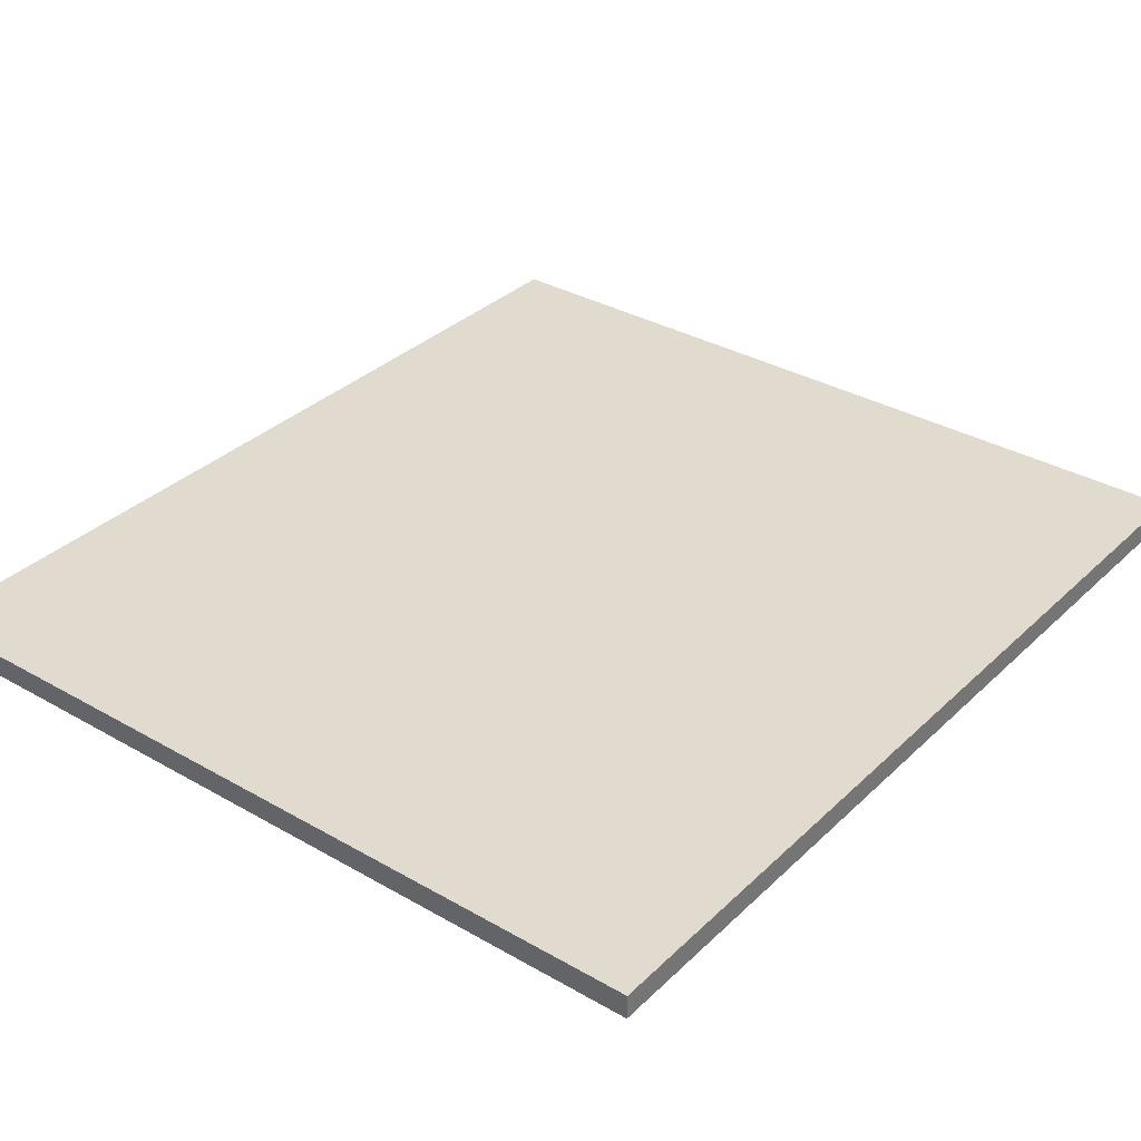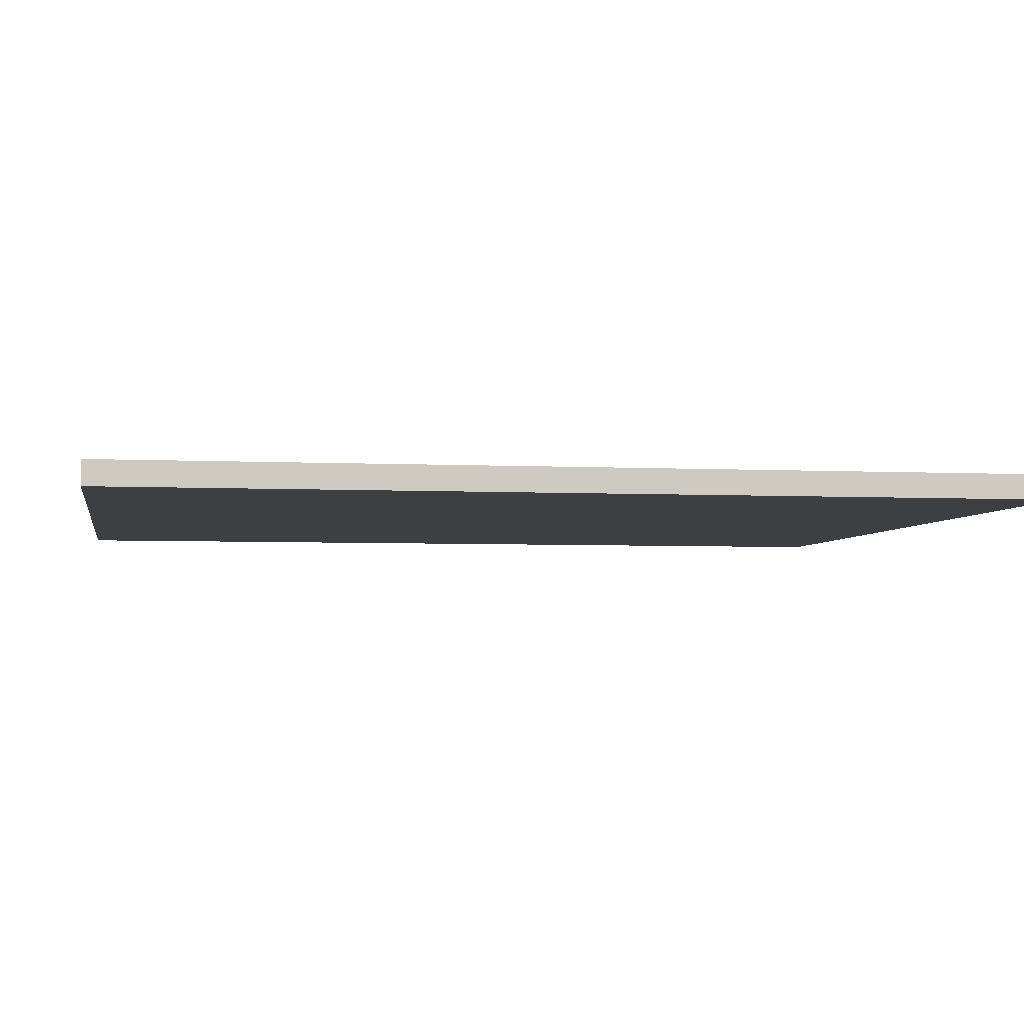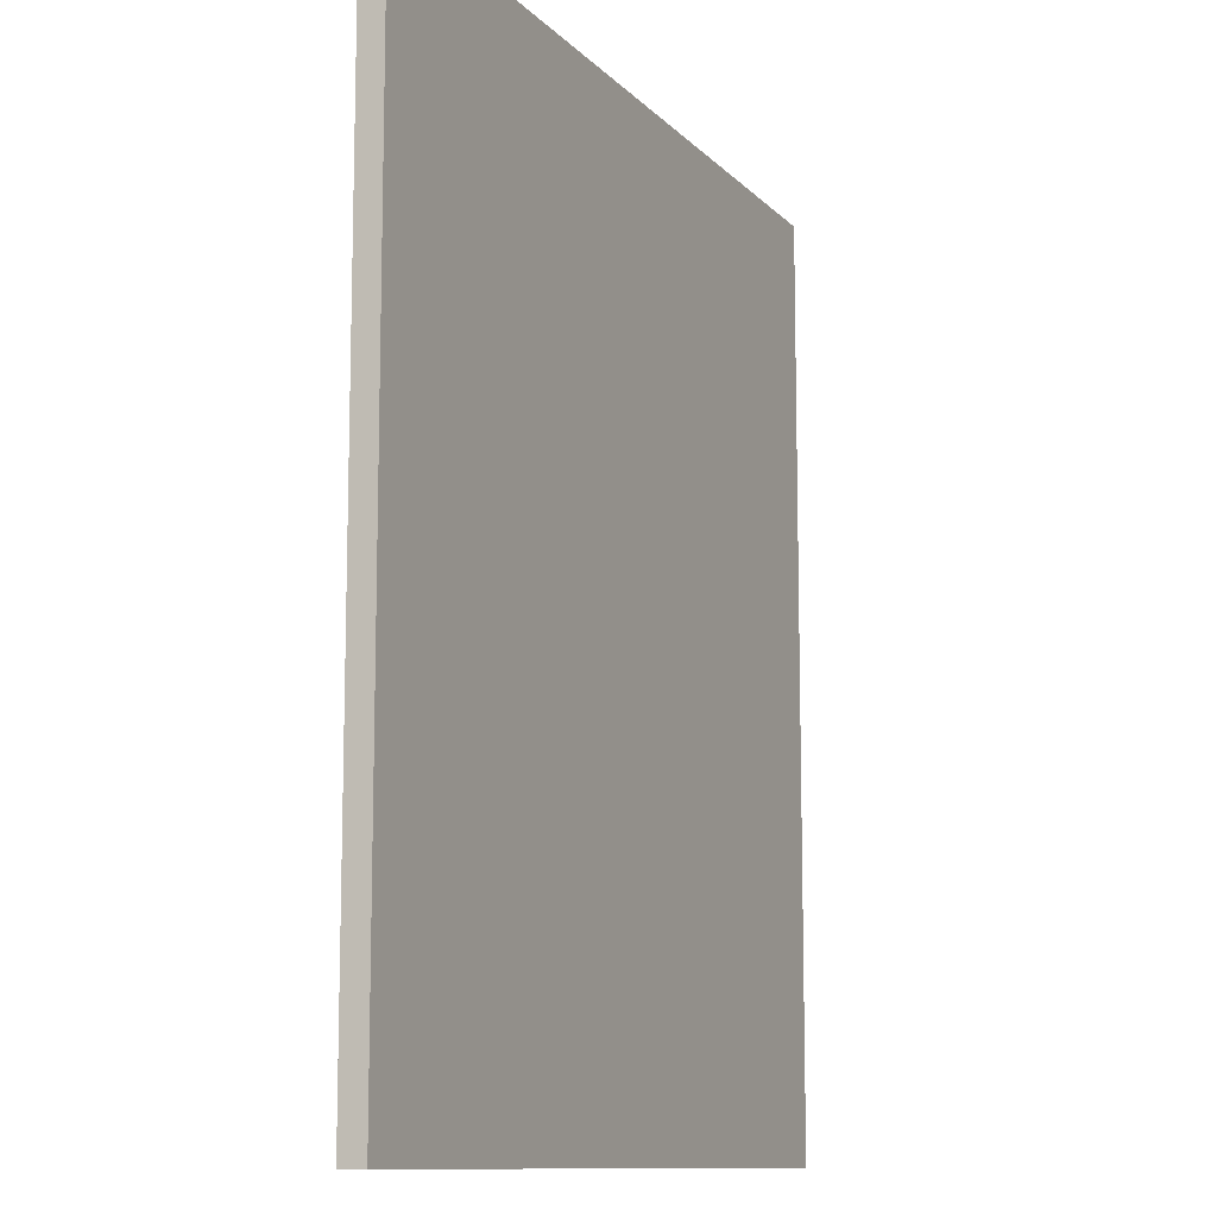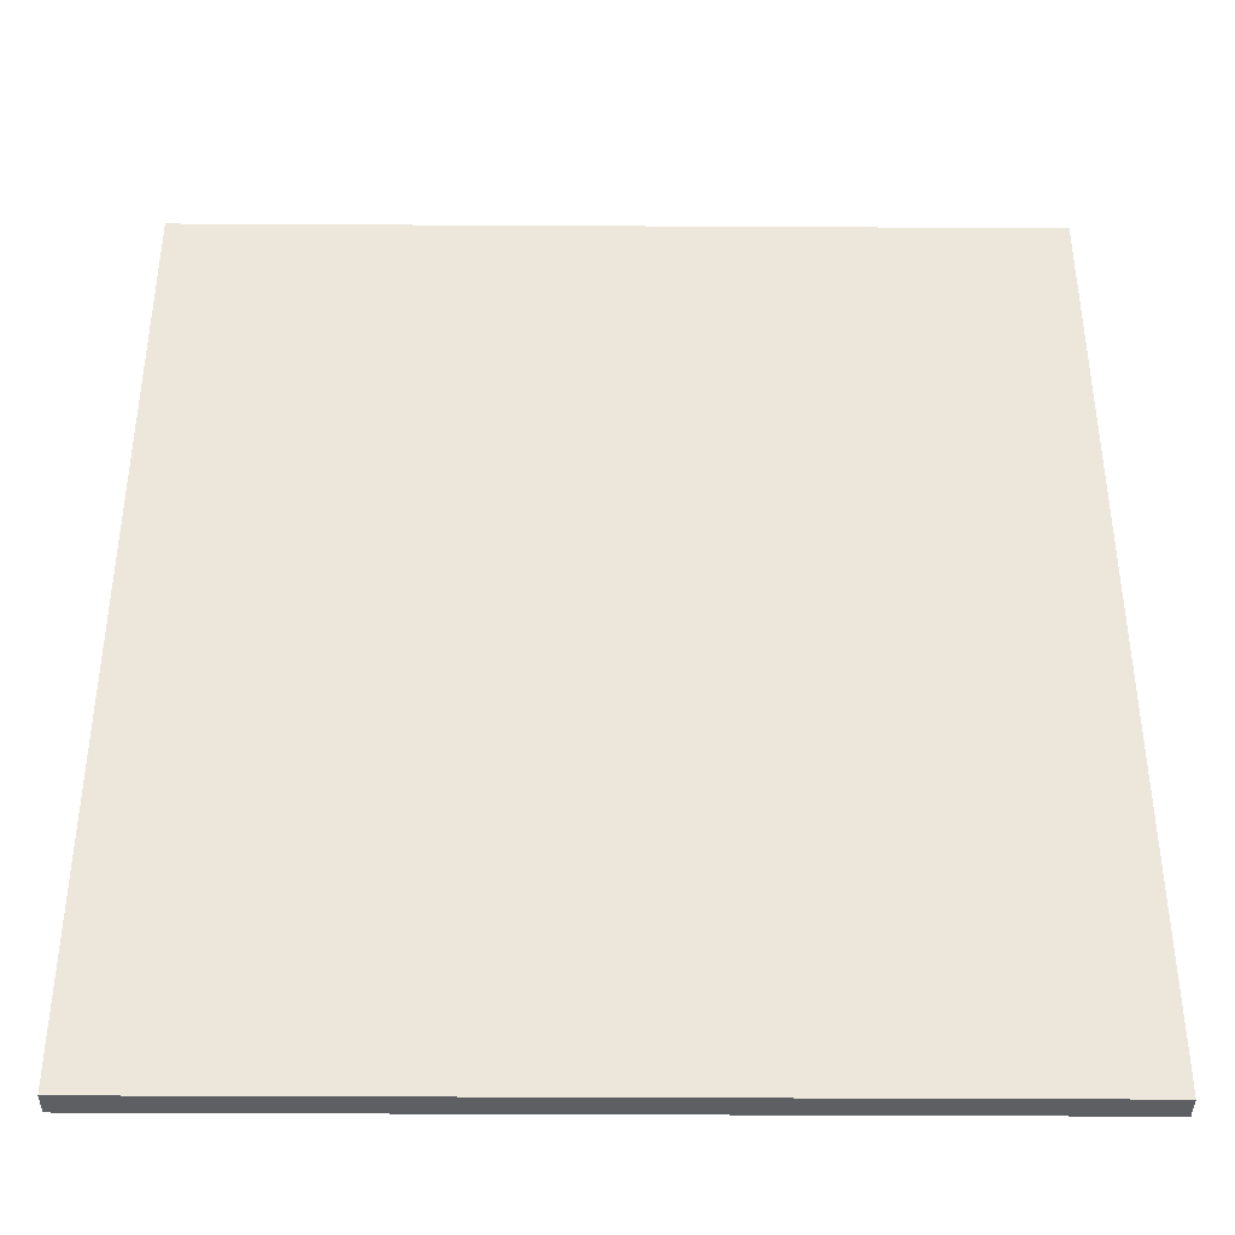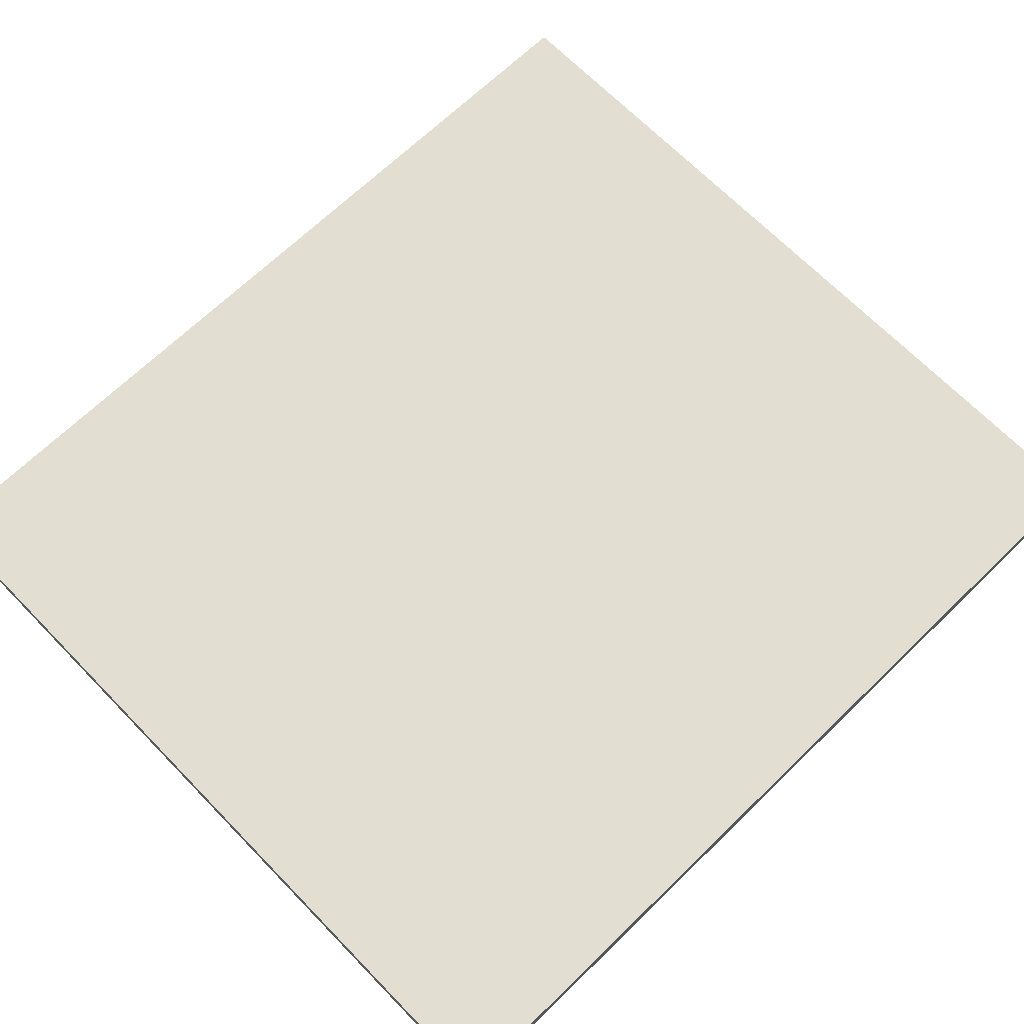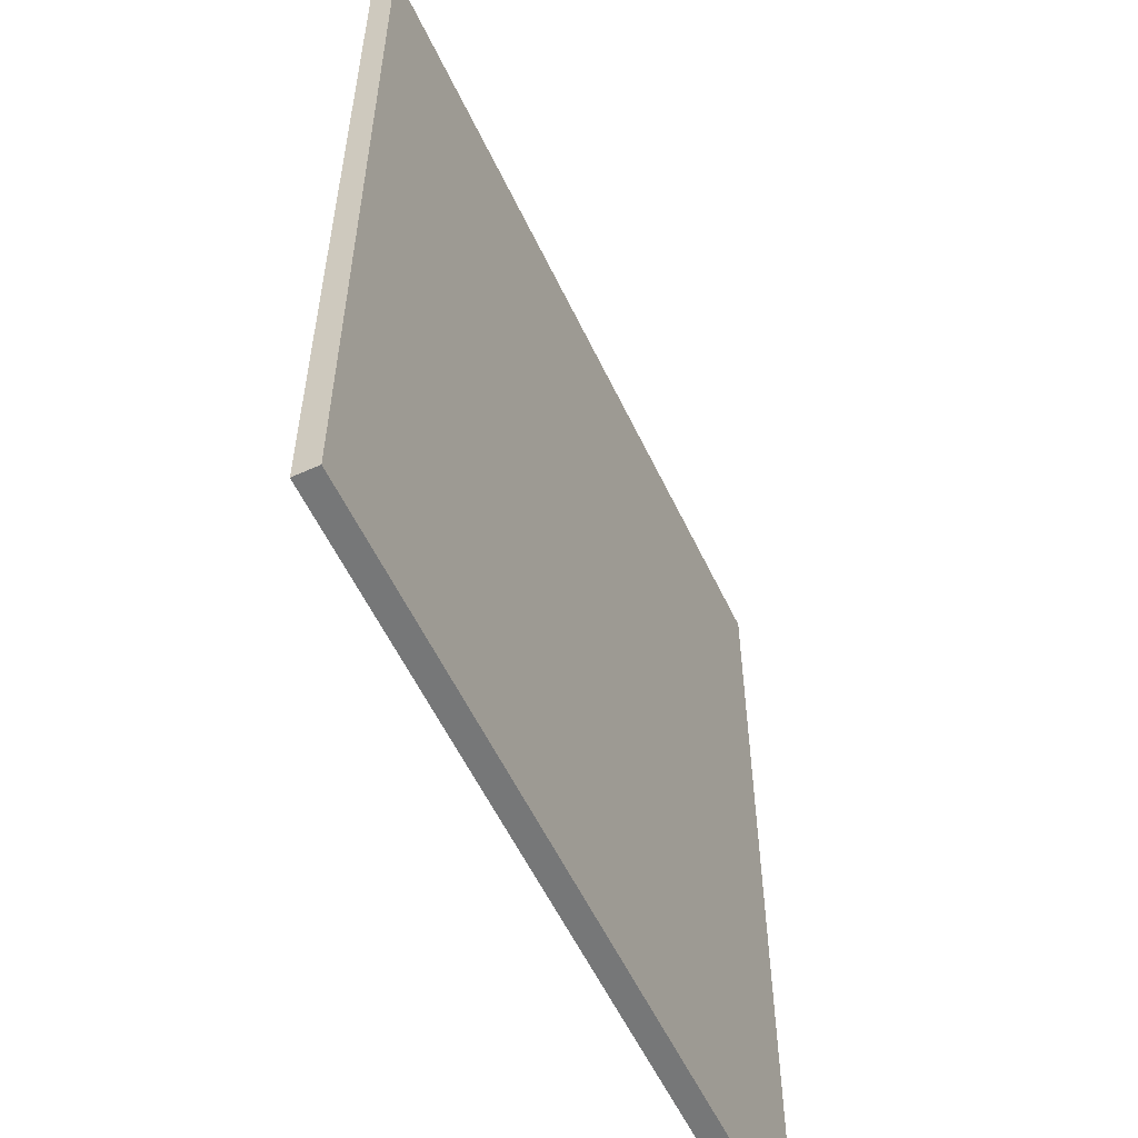
<metadata>
{"format":"obj","ext":"obj","renderer":"f3d","projection":"perspective","resolution":1024,"background":"white","views":[{"elev":33.6,"azim":-141.9,"up":"+Z"},{"elev":-4.1,"azim":-99.8,"up":"+Z"},{"elev":-11.0,"azim":114.6,"up":"+Y"},{"elev":-39.8,"azim":179.6,"up":"+Y"},{"elev":67.7,"azim":-134.2,"up":"+Z"},{"elev":-57.0,"azim":-64.8,"up":"+Y"}]}
</metadata>
<code>
g Mesh1 Group1 Model
v -0.6887 -0.7608 0.04
v -0.6887 0.7582 0.04
v -0.6887 0.7582 -9.566e-08
v -0.6887 -0.7608 -9.566e-08
f 1 2 3 4
f 4 3 2 1
v 0.6887 -0.7608 -1.2e-07
v 0.6887 0.7582 -1.2e-07
f 5 4 3 6
v 0.6887 -0.7608 0.04
f 7 1 4 5
f 5 4 1 7
f 6 3 4 5
v 0.6887 0.7582 0.04
f 2 8 6 3
f 3 6 8 2
f 8 7 5 6
f 6 5 7 8
f 1 7 8 2
f 2 8 7 1

</code>
